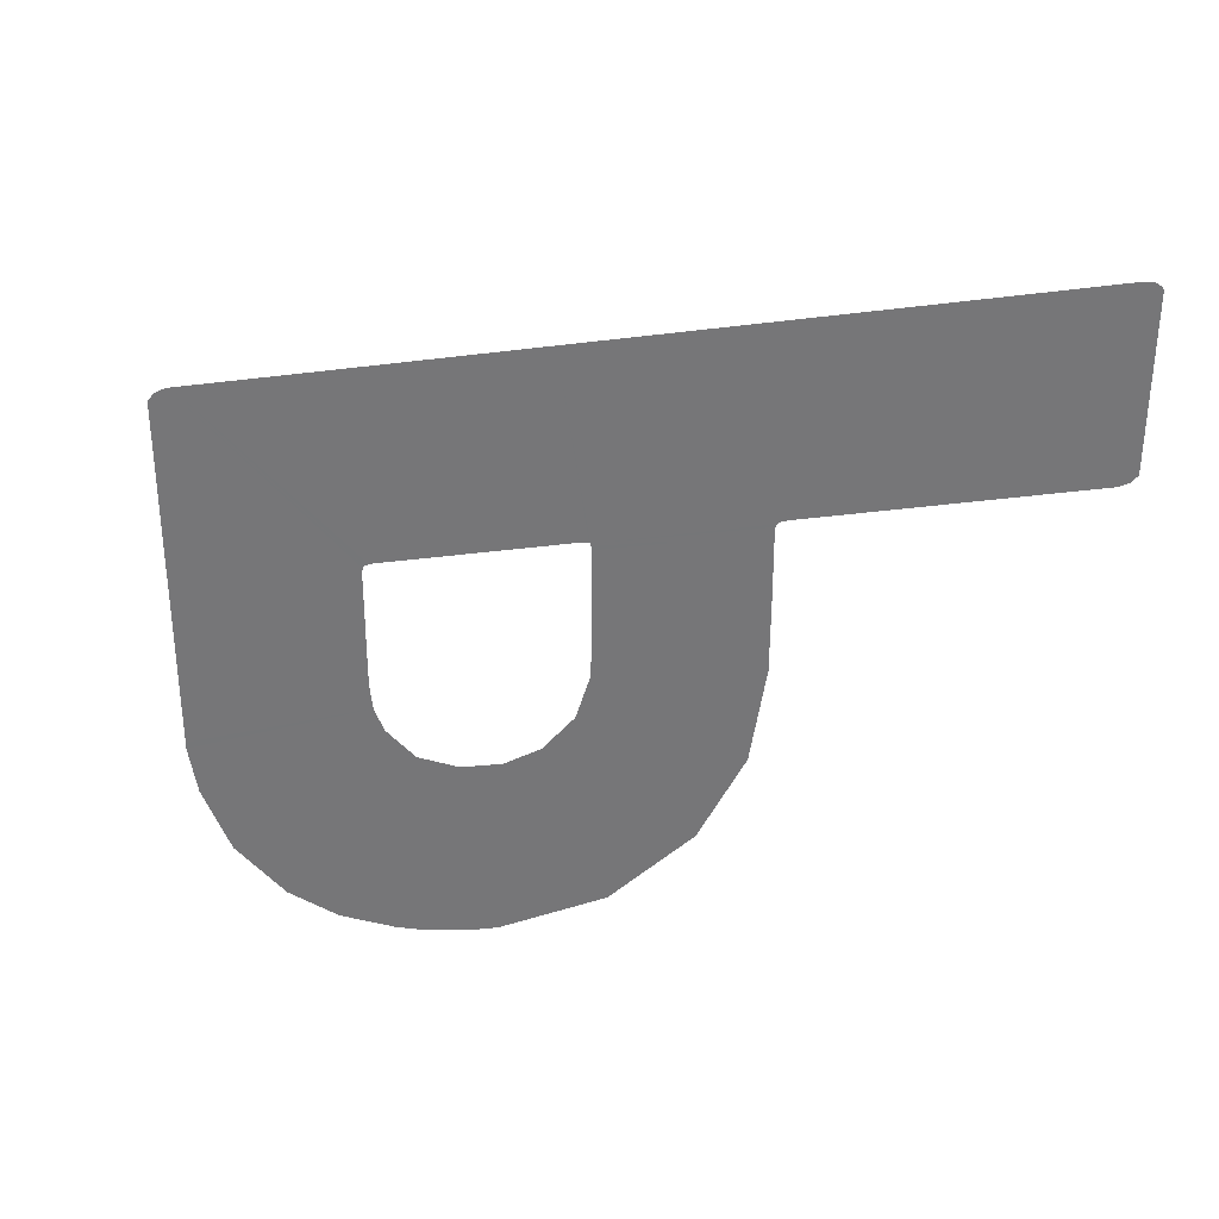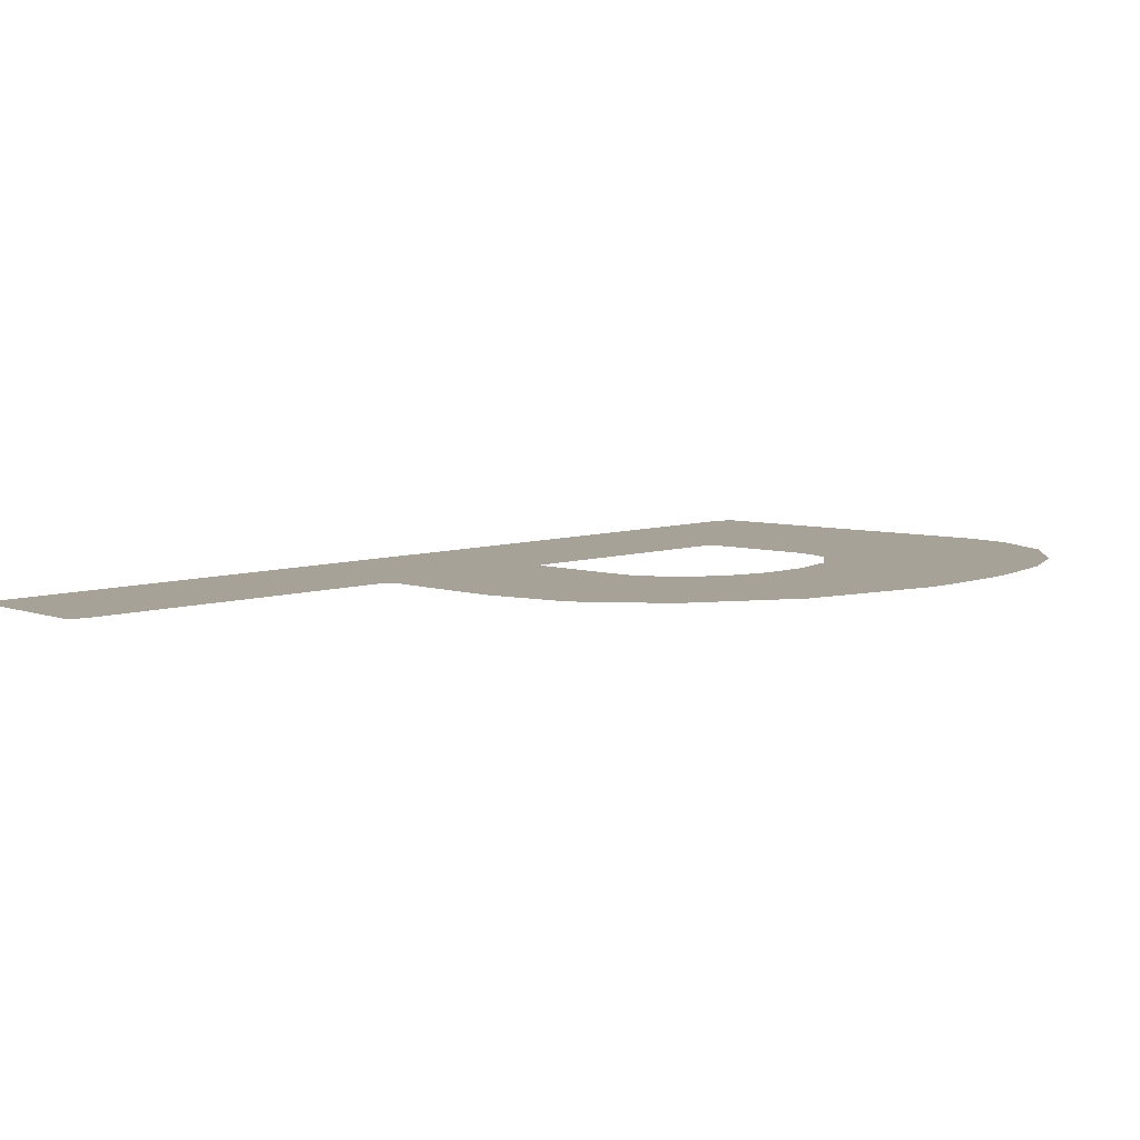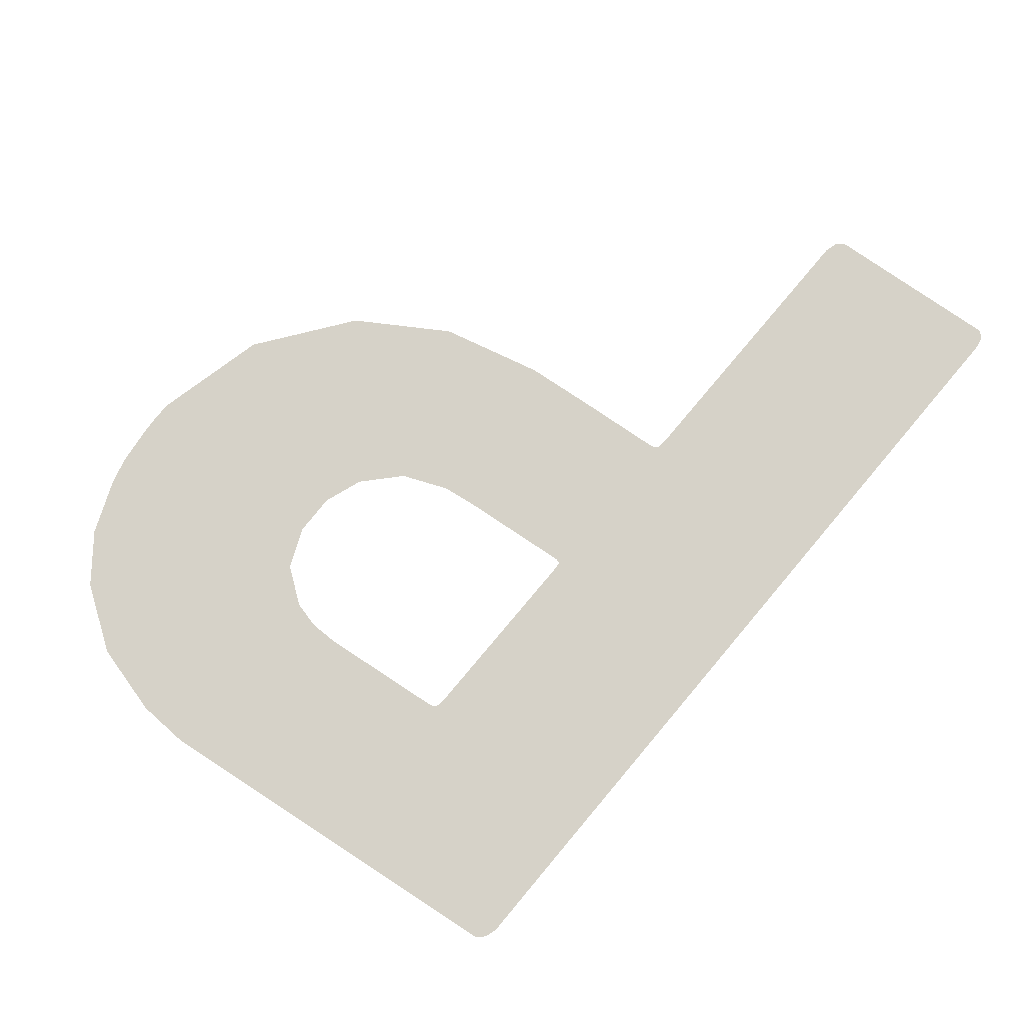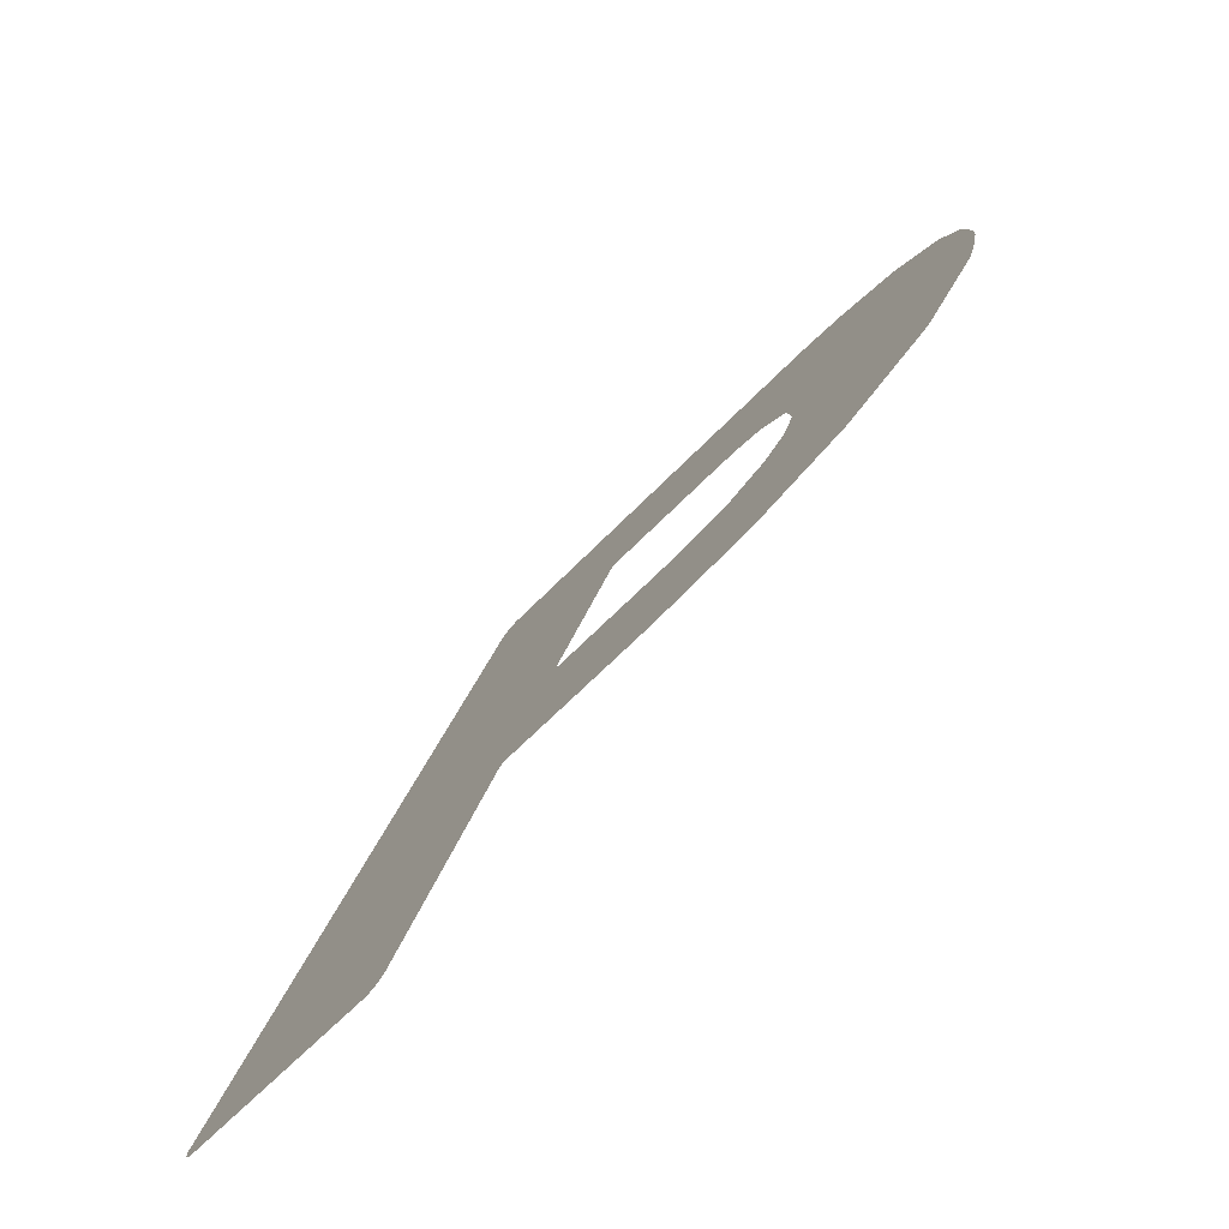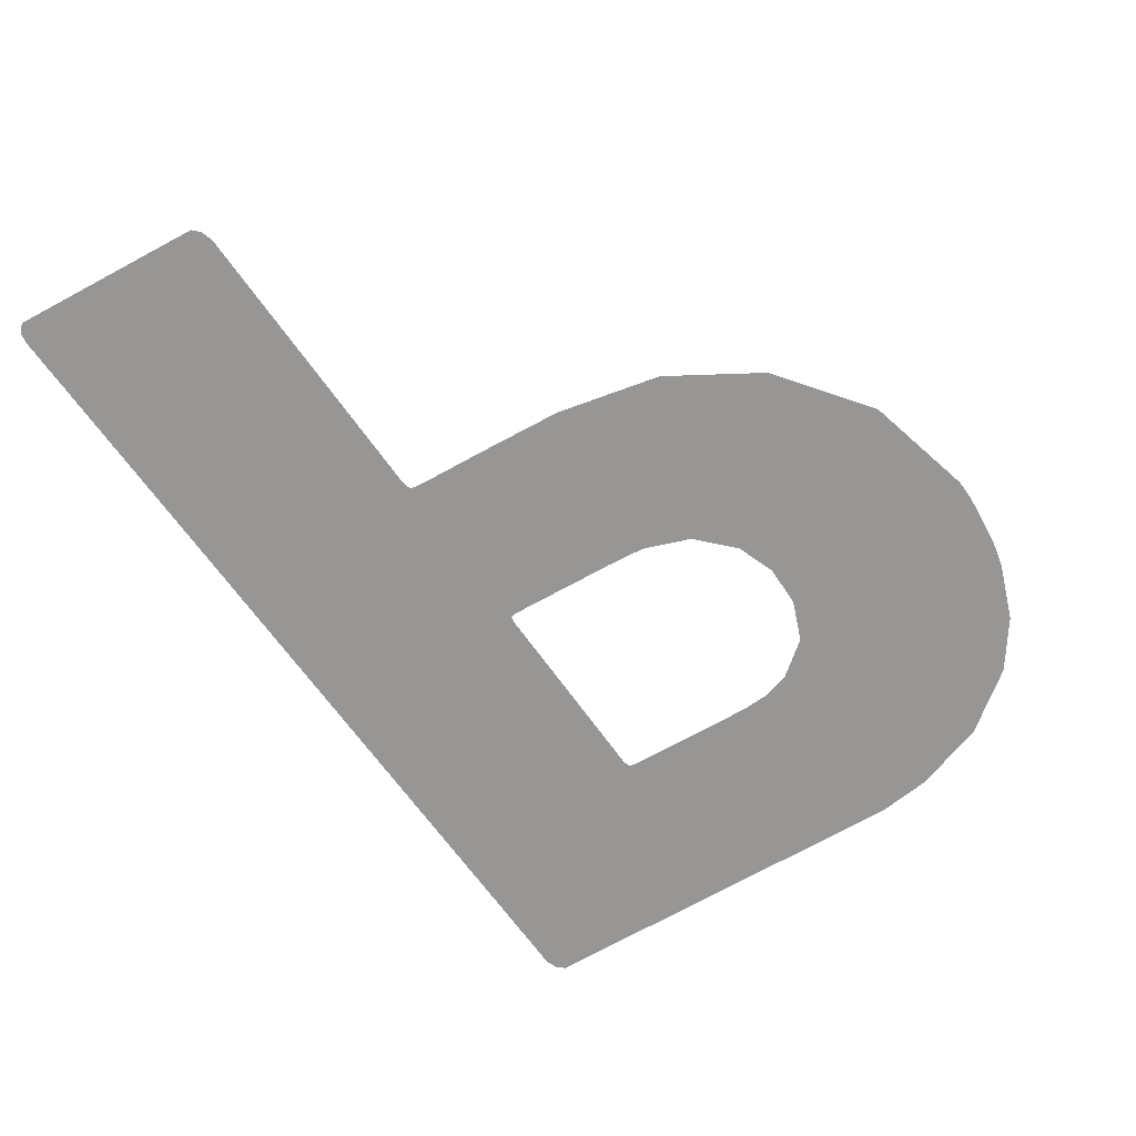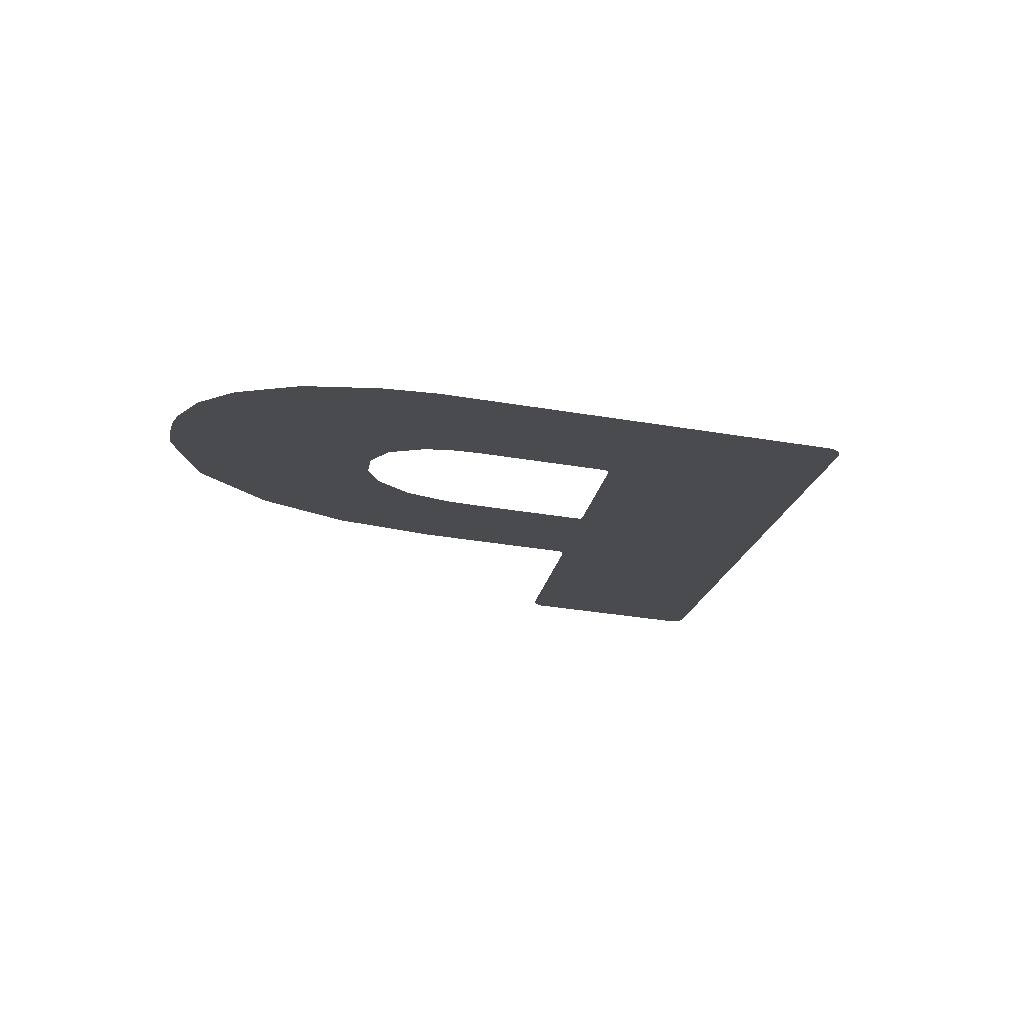
<metadata>
{"format":"obj","ext":"obj","renderer":"f3d","projection":"perspective","resolution":1024,"background":"white","views":[{"elev":-61.4,"azim":-100.6,"up":"+Z"},{"elev":10.6,"azim":42.0,"up":"+Z"},{"elev":76.9,"azim":-157.5,"up":"+Z"},{"elev":-77.2,"azim":40.8,"up":"+Y"},{"elev":-65.4,"azim":17.4,"up":"+Z"},{"elev":-13.0,"azim":156.9,"up":"+Z"}]}
</metadata>
<code>
v -0.1001 0.04292 0.01886
v -0.1001 0.04292 0.01886
v -0.1001 0.04292 0.01886
v -0.1015 0.04319 0.01874
v -0.1015 0.04319 0.01874
v -0.1015 0.04319 0.01874
v -0.1015 0.04319 0.01874
v -0.1015 0.04319 0.01874
v -0.1015 0.04319 0.01874
v -0.1015 0.04319 0.01874
v -0.1015 0.04289 0.01875
v -0.1015 0.04289 0.01875
v -0.1015 0.04289 0.01875
v -0.1015 0.04289 0.01875
v -0.1015 0.04289 0.01875
v -0.1015 0.04289 0.01875
v -0.1015 0.04289 0.01875
v -0.1034 0.04235 0.01861
v -0.1034 0.04235 0.01861
v -0.1034 0.04235 0.01861
v -0.1034 0.04235 0.01861
v -0.1034 0.04235 0.01861
v -0.1034 0.04235 0.01861
v -0.1047 0.0428 0.0185
v -0.1047 0.0428 0.0185
v -0.1047 0.0428 0.0185
v -0.1047 0.0428 0.0185
v -0.1047 0.0428 0.0185
v -0.1047 0.0428 0.0185
v -0.1047 0.0428 0.0185
v -0.1001 0.04302 0.01886
v -0.1001 0.04302 0.01886
v -0.1 0.04312 0.01886
v -0.1 0.04312 0.01886
v -0.1001 0.04353 0.01885
v -0.1001 0.04353 0.01885
v -0.104 0.04516 0.01852
v -0.104 0.04516 0.01852
v -0.104 0.0451 0.01852
v -0.104 0.0451 0.01852
v -0.104 0.0451 0.01852
v -0.103 0.04374 0.01862
v -0.103 0.04374 0.01862
v -0.103 0.04374 0.01862
v -0.103 0.04374 0.01862
v -0.1002 0.04391 0.01884
v -0.1002 0.04391 0.01884
v -0.1005 0.04432 0.0188
v -0.1005 0.04432 0.0188
v -0.1005 0.04432 0.0188
v -0.1017 0.04343 0.01872
v -0.1017 0.04343 0.01872
v -0.1017 0.04343 0.01872
v -0.1017 0.04343 0.01872
v -0.1044 0.03918 0.01858
v -0.1044 0.03918 0.01858
v -0.1044 0.03918 0.01858
v -0.1044 0.03918 0.01858
v -0.1044 0.0392 0.01858
v -0.1044 0.0392 0.01858
v -0.1044 0.0392 0.01858
v -0.1058 0.03944 0.01846
v -0.1058 0.03944 0.01846
v -0.1058 0.03944 0.01846
v -0.1014 0.04473 0.01873
v -0.1014 0.04473 0.01873
v -0.1014 0.04473 0.01873
v -0.1014 0.04473 0.01873
v -0.1014 0.04473 0.01873
v -0.1014 0.04473 0.01873
v -0.1014 0.04473 0.01873
v -0.1019 0.04353 0.01871
v -0.1019 0.04353 0.01871
v -0.1019 0.04353 0.01871
v -0.1013 0.04472 0.01874
v -0.1013 0.04472 0.01874
v -0.1013 0.04472 0.01874
v -0.101 0.0446 0.01876
v -0.101 0.0446 0.01876
v -0.1056 0.04002 0.01847
v -0.1056 0.04002 0.01847
v -0.1056 0.04002 0.01847
v -0.1042 0.03987 0.01858
v -0.1042 0.03987 0.01858
v -0.1042 0.03987 0.01858
v -0.1054 0.0406 0.01848
v -0.1054 0.0406 0.01848
v -0.1054 0.0406 0.01848
v -0.104 0.04053 0.01859
v -0.104 0.04053 0.01859
v -0.104 0.04053 0.01859
v -0.1051 0.04163 0.01849
v -0.1051 0.04163 0.01849
v -0.1051 0.04163 0.01849
v -0.1051 0.04163 0.01849
v -0.1001 0.04266 0.01886
v -0.1001 0.04266 0.01886
v -0.1001 0.04268 0.01886
v -0.1001 0.04268 0.01886
v -0.1001 0.0427 0.01886
v -0.1001 0.0427 0.01886
v -0.1024 0.04216 0.01869
v -0.1024 0.04216 0.01869
v -0.1027 0.04102 0.01869
v -0.1027 0.04102 0.01869
v -0.1027 0.04102 0.01869
v -0.1027 0.04102 0.01869
v -0.1027 0.04102 0.01869
v -0.1021 0.0422 0.01872
v -0.1021 0.0422 0.01872
v -0.1021 0.0422 0.01872
v -0.1019 0.041 0.01874
v -0.1019 0.041 0.01874
v -0.1019 0.041 0.01874
v -0.1018 0.04238 0.01874
v -0.1018 0.04238 0.01874
v -0.1018 0.04238 0.01874
v -0.1012 0.04121 0.0188
v -0.1012 0.04121 0.0188
v -0.1012 0.04121 0.0188
v -0.1016 0.04261 0.01875
v -0.1016 0.04261 0.01875
v -0.1016 0.04261 0.01875
v -0.1016 0.04261 0.01875
v -0.103 0.04373 0.01862
v -0.103 0.04373 0.01862
v -0.103 0.04373 0.01862
v -0.104 0.04507 0.01852
v -0.104 0.04507 0.01852
v -0.104 0.04507 0.01852
v -0.103 0.04371 0.01862
v -0.103 0.04371 0.01862
v -0.103 0.04371 0.01862
v -0.1042 0.04451 0.01851
v -0.1042 0.04451 0.01851
v -0.1042 0.04451 0.01851
v -0.103 0.04369 0.01862
v -0.103 0.04369 0.01862
v -0.103 0.04369 0.01862
v -0.1044 0.04396 0.01851
v -0.1044 0.04396 0.01851
v -0.1044 0.04396 0.01851
v -0.1044 0.04396 0.01851
v -0.1044 0.04396 0.01851
v -0.103 0.04367 0.01862
v -0.103 0.04367 0.01862
v -0.1027 0.0437 0.01865
v -0.1027 0.0437 0.01865
v -0.1024 0.04364 0.01867
v -0.1024 0.04364 0.01867
v -0.1021 0.04358 0.0187
v -0.1021 0.04358 0.0187
v -0.1058 0.03932 0.01847
v -0.1058 0.03932 0.01847
v -0.1058 0.03932 0.01847
v -0.1058 0.03932 0.01847
v -0.1058 0.0393 0.01847
v -0.1045 0.03907 0.01857
v -0.1045 0.03907 0.01857
v -0.1038 0.04114 0.0186
v -0.1038 0.04114 0.0186
v -0.1038 0.0412 0.0186
v -0.1038 0.0412 0.0186
v -0.1038 0.0412 0.0186
v -0.1038 0.04121 0.0186
v -0.1038 0.04121 0.0186
v -0.1038 0.04121 0.0186
v -0.1037 0.04122 0.0186
v -0.1037 0.04122 0.0186
v -0.1037 0.04122 0.0186
v -0.1034 0.04234 0.01861
v -0.1034 0.04234 0.01861
v -0.1034 0.04234 0.01861
v -0.1037 0.04121 0.0186
v -0.1037 0.04121 0.0186
v -0.1037 0.04121 0.0186
v -0.1037 0.04121 0.0186
v -0.1039 0.0452 0.01853
v -0.1039 0.0452 0.01853
v -0.1039 0.0452 0.01853
v -0.1029 0.04374 0.01863
v -0.1029 0.04374 0.01863
v -0.1029 0.04374 0.01863
v -0.1028 0.04372 0.01864
v -0.1028 0.04372 0.01864
v -0.1058 0.03936 0.01846
v -0.1058 0.03936 0.01846
v -0.1045 0.0391 0.01857
v -0.1045 0.0391 0.01857
v -0.1006 0.04171 0.01884
v -0.1006 0.04171 0.01884
v -0.1002 0.04241 0.01886
v -0.1002 0.04241 0.01886
v -0.1002 0.04241 0.01886
v -0.1001 0.04254 0.01886
v -0.1001 0.04254 0.01886
v -0.1034 0.04237 0.01861
v -0.1034 0.04237 0.01861
v -0.1034 0.04241 0.01861
v -0.1034 0.04241 0.01861
v -0.1034 0.04241 0.01861
v -0.1046 0.04338 0.0185
v -0.1046 0.04338 0.0185
v -0.1046 0.04338 0.0185
v -0.1032 0.04303 0.01861
v -0.1032 0.04303 0.01861
v -0.1032 0.04303 0.01861
v -0.103 0.04366 0.01862
v -0.103 0.04366 0.01862
v -0.1027 0.0422 0.01867
v -0.1027 0.0422 0.01867
v -0.1029 0.04224 0.01865
v -0.1029 0.04224 0.01865
v -0.1029 0.04224 0.01865
v -0.1032 0.04111 0.01865
v -0.1032 0.04111 0.01865
v -0.1032 0.04111 0.01865
v -0.1031 0.04229 0.01863
v -0.1031 0.04229 0.01863
v -0.1031 0.04229 0.01863
v -0.1034 0.04233 0.01861
v -0.1034 0.04233 0.01861
f 1 4 16
f 20 22 24
f 2 31 7
f 8 32 33
f 10 34 36
f 37 41 44
f 35 47 9
f 6 46 50
f 5 48 51
f 57 59 62
f 71 73 75
f 76 74 54
f 77 53 78
f 79 52 49
f 64 61 80
f 81 60 85
f 82 83 86
f 87 84 90
f 88 89 95
f 96 98 11
f 12 99 100
f 14 101 3
f 102 106 111
f 109 105 112
f 110 113 115
f 117 114 120
f 116 119 123
f 45 40 125
f 126 39 129
f 127 128 131
f 132 130 134
f 133 135 137
f 139 136 141
f 138 140 146
f 148 150 67
f 65 149 152
f 68 151 72
f 155 157 158
f 91 161 92
f 93 160 164
f 94 162 25
f 27 163 165
f 30 166 19
f 21 167 170
f 18 169 173
f 171 168 174
f 38 42 180
f 178 43 183
f 179 182 69
f 66 181 185
f 70 184 147
f 63 186 55
f 58 187 153
f 56 154 189
f 188 156 159
f 118 190 121
f 122 191 194
f 124 193 13
f 17 192 196
f 15 195 97
f 23 197 29
f 28 198 201
f 26 200 204
f 203 199 206
f 202 207 143
f 142 205 208
f 144 209 145
f 103 210 107
f 104 211 214
f 108 212 216
f 217 213 218
f 215 219 175
f 176 220 221
f 177 222 172

</code>
